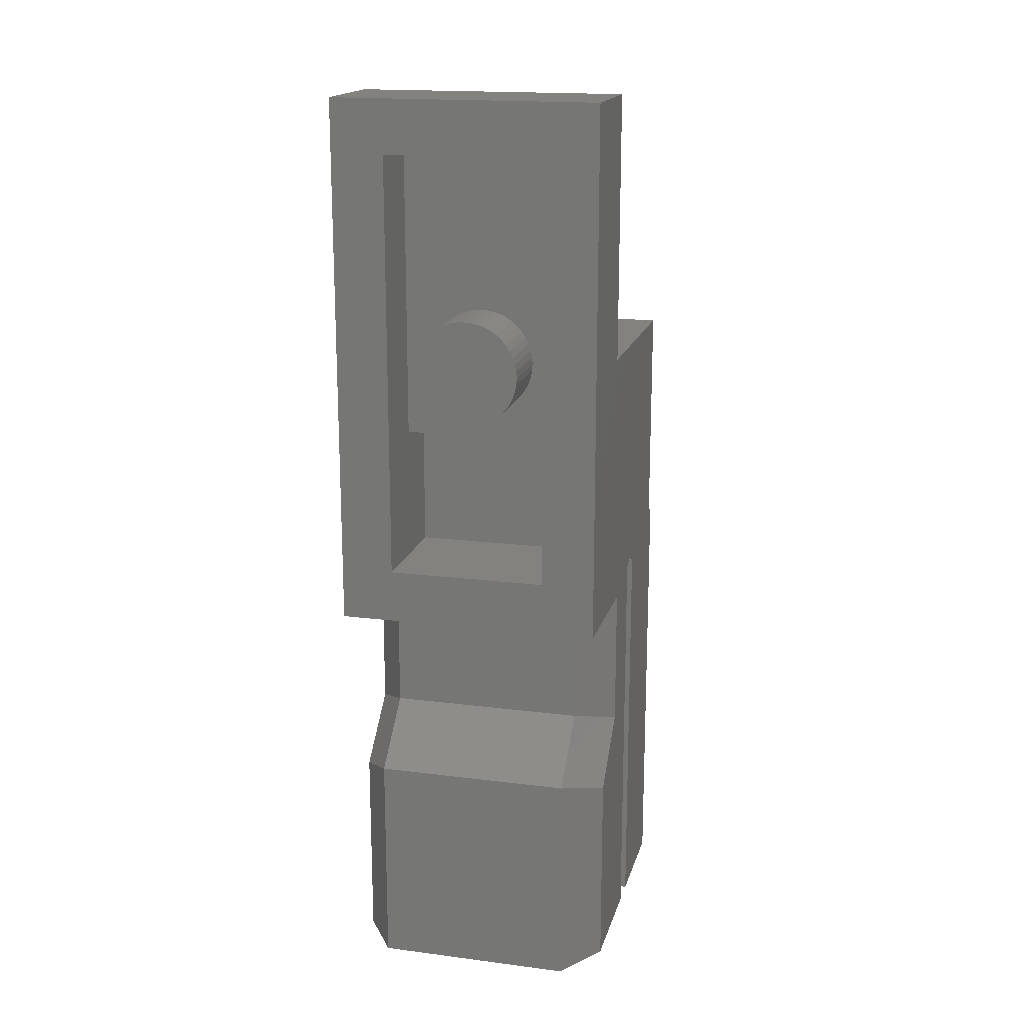
<metadata>
{"format":"stl","ext":"stl","renderer":"f3d","projection":"perspective","resolution":1024,"background":"white","views":[{"elev":17.4,"azim":-165.8,"up":"+Z"}]}
</metadata>
<code>
# stl→obj: 462 verts, 766 faces
v -0.3132 0 6.379
v 0 -1.6 6.4
v 0 0 6.4
v -0.3132 -1.6 6.379
v -0.6211 0 6.318
v -0.6211 -1.6 6.318
v -0.9185 0 6.217
v -0.9185 -1.6 6.217
v -1.2 0 6.078
v -1.2 -1.6 6.078
v -1.461 0 5.904
v -1.461 -1.6 5.904
v -1.697 0 5.697
v -1.697 -1.6 5.697
v -1.904 0 5.461
v -1.904 -1.6 5.461
v -2.078 0 5.2
v -2.078 -1.6 5.2
v -2.217 0 4.918
v -2.217 -1.6 4.918
v -2.318 0 4.621
v -2.318 -1.6 4.621
v -2.379 0 4.313
v -2.379 -1.6 4.313
v -2.4 0 4
v -2.4 -1.6 4
v -2.379 0 3.687
v -2.379 -1.6 3.687
v -2.318 0 3.379
v -2.318 -1.6 3.379
v -2.217 0 3.082
v -2.217 -1.6 3.082
v -2.078 0 2.8
v -2.078 -1.6 2.8
v -1.904 0 2.539
v -1.904 -1.6 2.539
v -1.697 0 2.303
v -1.697 -1.6 2.303
v -1.461 0 2.096
v -1.461 -1.6 2.096
v -1.2 0 1.922
v -1.2 -1.6 1.922
v -0.9185 0 1.783
v -0.9185 -1.6 1.783
v -0.6211 0 1.682
v -0.6211 -1.6 1.682
v -0.3132 0 1.621
v -0.3132 -1.6 1.621
v 0 0 1.6
v 0 -1.6 1.6
v 0.3132 0 1.621
v 0.3132 -1.6 1.621
v 0.6211 0 1.682
v 0.6211 -1.6 1.682
v 0.9185 0 1.783
v 0.9185 -1.6 1.783
v 1.2 0 1.922
v 1.2 -1.6 1.922
v 1.461 0 2.096
v 1.461 -1.6 2.096
v 1.697 0 2.303
v 1.697 -1.6 2.303
v 1.904 0 2.539
v 1.904 -1.6 2.539
v 2.078 0 2.8
v 2.078 -1.6 2.8
v 2.217 0 3.082
v 2.217 -1.6 3.082
v 2.318 0 3.379
v 2.318 -1.6 3.379
v 2.379 0 3.687
v 2.379 -1.6 3.687
v 2.4 0 4
v 2.4 -1.6 4
v 2.379 0 4.313
v 2.379 -1.6 4.313
v 2.318 0 4.621
v 2.318 -1.6 4.621
v 2.217 0 4.918
v 2.217 -1.6 4.918
v 2.078 0 5.2
v 2.078 -1.6 5.2
v 1.904 0 5.461
v 1.904 -1.6 5.461
v 1.697 0 5.697
v 1.697 -1.6 5.697
v 1.461 0 5.904
v 1.461 -1.6 5.904
v 1.2 0 6.078
v 1.2 -1.6 6.078
v 0.9185 0 6.217
v 0.9185 -1.6 6.217
v 0.6211 0 6.318
v 0.6211 -1.6 6.318
v 0.3132 0 6.379
v 0.3132 -1.6 6.379
v 0 -1.6 4
v 0 3.2 0
v 1.586 3.2 0.2088
v 1.6 3.2 0
v 1.545 3.2 0.4141
v 1.478 3.2 0.6123
v 1.386 3.2 0.8
v 1.269 3.2 0.9741
v 1.131 3.2 1.131
v 0.9741 3.2 1.269
v 0.8 3.2 1.386
v 0.6123 3.2 1.478
v 0.4141 3.2 1.545
v 0.2088 3.2 1.586
v 0 3.2 1.6
v -0.2088 3.2 1.586
v -0.4141 3.2 1.545
v -0.6123 3.2 1.478
v -0.8 3.2 1.386
v -0.9741 3.2 1.269
v -1.131 3.2 1.131
v -1.269 3.2 0.9741
v -1.386 3.2 0.8
v -1.478 3.2 0.6123
v -1.545 3.2 0.4141
v -1.586 3.2 0.2088
v -1.6 3.2 0
v -1.586 3.2 -0.2088
v -1.545 3.2 -0.4141
v -1.478 3.2 -0.6123
v -1.386 3.2 -0.8
v -1.269 3.2 -0.9741
v -1.131 3.2 -1.131
v -0.9741 3.2 -1.269
v -0.8 3.2 -1.386
v -0.6123 3.2 -1.478
v -0.4141 3.2 -1.545
v -0.2088 3.2 -1.586
v 0 3.2 -1.6
v 0.2088 3.2 -1.586
v 0.4141 3.2 -1.545
v 0.6123 3.2 -1.478
v 0.8 3.2 -1.386
v 0.9741 3.2 -1.269
v 1.131 3.2 -1.131
v 1.269 3.2 -0.9741
v 1.386 3.2 -0.8
v 1.478 3.2 -0.6123
v 1.545 3.2 -0.4141
v 1.586 3.2 -0.2088
v 1.6 1.2 0
v 1.586 1.2 0.2088
v 1.545 1.2 0.4141
v 1.478 1.2 0.6123
v 1.386 1.2 0.8
v 1.269 1.2 0.9741
v 1.131 1.2 1.131
v 0.9741 1.2 1.269
v 0.8 1.2 1.386
v 0.6123 1.2 1.478
v 0.4141 1.2 1.545
v 0.2088 1.2 1.586
v 0 1.2 1.6
v -0.2088 1.2 1.586
v -0.4141 1.2 1.545
v -0.6123 1.2 1.478
v -0.8 1.2 1.386
v -0.9741 1.2 1.269
v -1.131 1.2 1.131
v -1.269 1.2 0.9741
v -1.386 1.2 0.8
v -1.478 1.2 0.6123
v -1.545 1.2 0.4141
v -1.586 1.2 0.2088
v -1.6 1.2 0
v -1.586 1.2 -0.2088
v -1.545 1.2 -0.4141
v -1.478 1.2 -0.6123
v -1.386 1.2 -0.8
v -1.269 1.2 -0.9741
v -1.131 1.2 -1.131
v -0.9741 1.2 -1.269
v -0.8 1.2 -1.386
v -0.6123 1.2 -1.478
v -0.4141 1.2 -1.545
v -0.2088 1.2 -1.586
v 0 1.2 -1.6
v 0.2088 1.2 -1.586
v 0.4141 1.2 -1.545
v 0.6123 1.2 -1.478
v 0.8 1.2 -1.386
v 0.9741 1.2 -1.269
v 1.131 1.2 -1.131
v 1.269 1.2 -0.9741
v 1.386 1.2 -0.8
v 1.478 1.2 -0.6123
v 1.545 1.2 -0.4141
v 1.586 1.2 -0.2088
v 2.28 -7.372 -9.287
v 2.28 -7.32 -9.28
v 1.28 -7.32 -9.28
v 1.28 -7.372 -9.287
v 2.28 -7.423 -9.309
v 1.28 -7.423 -9.309
v 2.28 -7.473 -9.344
v 1.28 -7.473 -9.344
v 2.28 -7.52 -9.393
v 1.28 -7.52 -9.393
v 2.28 -7.564 -9.454
v 1.28 -7.564 -9.454
v 2.28 -7.603 -9.526
v 1.28 -7.603 -9.526
v 2.28 -7.637 -9.609
v 1.28 -7.637 -9.609
v 2.28 -7.666 -9.7
v 1.28 -7.666 -9.7
v 2.28 -7.69 -9.799
v 1.28 -7.69 -9.799
v 2.28 -7.706 -9.903
v 1.28 -7.706 -9.903
v 2.28 -7.717 -10.01
v 1.28 -7.717 -10.01
v 2.28 -7.72 -10.12
v 1.28 -7.72 -10.12
v 2.28 -7.717 -10.23
v 1.28 -7.717 -10.23
v 2.28 -7.706 -10.34
v 1.28 -7.706 -10.34
v 2.28 -7.69 -10.44
v 1.28 -7.69 -10.44
v 2.28 -7.666 -10.54
v 1.28 -7.666 -10.54
v 2.28 -7.637 -10.63
v 1.28 -7.637 -10.63
v 2.28 -7.603 -10.71
v 1.28 -7.603 -10.71
v 2.28 -7.564 -10.79
v 1.28 -7.564 -10.79
v 2.28 -7.52 -10.85
v 1.28 -7.52 -10.85
v 2.28 -7.473 -10.9
v 1.28 -7.473 -10.9
v 2.28 -7.423 -10.93
v 1.28 -7.423 -10.93
v 2.28 -7.372 -10.95
v 1.28 -7.372 -10.95
v 2.28 -7.32 -10.96
v 1.28 -7.32 -10.96
v 4 -6.4 -0.0084
v 4 -3.303 -7.568
v 4 -2.858 -7.35
v 4 0 0
v 4 -2.412 -7.568
v 4 -0.6692 -8
v 4 -6.4 -6.64
v 4 -6.742 -6.978
v 4 -6.742 -20
v 4 -3.303 -20
v 4 -0.6692 -12.27
v 4 -2.412 -20
v 4 1.171 -13.99
v 4 1.171 -20
v 4 3.2 -8
v 4 3.2 8
v 4 0 8
v 2.96 0.88 -11.66
v 2.96 0.88 -8
v 2.96 -8.32 -20
v 2.96 -8.32 -6.282
v 2.96 2.72 -13.38
v 2.96 2.72 -20
v 2.161 -6.4 -4.38
v 1.4 -8.32 -6.282
v 2.96 -6.4 -4.38
v 1.4 -5.264 -3.258
v 2.161 -5.264 -3.258
v 1.4 -8.32 -7.482
v 2.28 -8.32 -7.482
v 2.28 -8.32 -12.64
v 1.84 -8.32 -17.25
v 1.84 -8.32 -12.64
v 1.84 -5.76 -14.6
v 1.84 -6.08 -15.27
v 1.84 -5.76 -12.64
v 1.84 -6.737 -16.96
v 1.84 -6.08 -18.17
v 2.28 -5.76 -12.64
v 2.28 -5.76 -7.482
v 1.4 -5.76 -7.482
v 2.72 -6.08 -20
v 1.84 -6.08 -19.08
v 2.72 -6.08 -15.27
v 1.84 -6.08 -20
v 2.72 -5.76 -14.6
v 2.72 -5.76 -6.678
v 1.4 -5.76 -6.678
v 1.84 -6.792 -20
v 2.72 -3.303 -20
v 2.72 0.496 -20
v 2.72 -2.412 -20
v 1.84 1.264 -20
v 1.84 0.496 -20
v 0.9836 0 -9.218
v 2.72 0 -9.218
v 2.72 -1.56 -9.218
v 0.9836 -1.56 -9.218
v 2.72 -1.56 -1.398
v 0.9836 -1.56 -6.107
v 2.72 0 -12.79
v 1.84 0.496 -13.3
v 2.72 0.496 -13.3
v 2.72 -2.412 -7.568
v 2.72 -2.858 -7.35
v 2.72 -4.4 -1.398
v 2.72 -4.4 -5.93
v 2.72 -3.303 -7.568
v 1.4 -4.4 -5.93
v 1.84 1.264 -14.08
v 2.161 -6.4 -1.446
v 2.161 -5.264 -1.446
v 1.4 -5.264 -4.164
v 1.4 -4.4 -4.129
v 2.4 1.2 -2.4
v 2.4 3.2 -6.4
v 2.4 -0.4 -6.4
v 2.4 -0.4 -2.4
v 2.4 3.2 6.4
v 2.4 1.2 6.4
v 2.28 -5.8 -9.28
v 2.28 -5.8 -10.96
v 1.28 -5.8 -10.96
v 1.28 -5.8 -9.28
v -2.28 -7.372 -9.287
v -1.28 -7.32 -9.28
v -2.28 -7.32 -9.28
v -1.28 -7.372 -9.287
v -2.28 -7.423 -9.309
v -1.28 -7.423 -9.309
v -2.28 -7.473 -9.344
v -1.28 -7.473 -9.344
v -2.28 -7.52 -9.393
v -1.28 -7.52 -9.393
v -2.28 -7.564 -9.454
v -1.28 -7.564 -9.454
v -2.28 -7.603 -9.526
v -1.28 -7.603 -9.526
v -2.28 -7.637 -9.609
v -1.28 -7.637 -9.609
v -2.28 -7.666 -9.7
v -1.28 -7.666 -9.7
v -2.28 -7.69 -9.799
v -1.28 -7.69 -9.799
v -2.28 -7.706 -9.903
v -1.28 -7.706 -9.903
v -2.28 -7.717 -10.01
v -1.28 -7.717 -10.01
v -2.28 -7.72 -10.12
v -1.28 -7.72 -10.12
v -2.28 -7.717 -10.23
v -1.28 -7.717 -10.23
v -2.28 -7.706 -10.34
v -1.28 -7.706 -10.34
v -2.28 -7.69 -10.44
v -1.28 -7.69 -10.44
v -2.28 -7.666 -10.54
v -1.28 -7.666 -10.54
v -2.28 -7.637 -10.63
v -1.28 -7.637 -10.63
v -2.28 -7.603 -10.71
v -1.28 -7.603 -10.71
v -2.28 -7.564 -10.79
v -1.28 -7.564 -10.79
v -2.28 -7.52 -10.85
v -1.28 -7.52 -10.85
v -2.28 -7.473 -10.9
v -1.28 -7.473 -10.9
v -2.28 -7.423 -10.93
v -1.28 -7.423 -10.93
v -2.28 -7.372 -10.95
v -1.28 -7.372 -10.95
v -2.28 -7.32 -10.96
v -1.28 -7.32 -10.96
v -4 -6.4 -0.0084
v -4 -2.858 -7.35
v -4 -3.303 -7.568
v -4 0 0
v -4 -2.412 -7.568
v -4 -0.6692 -8
v -4 -6.4 -6.64
v -4 -6.742 -6.978
v -4 -6.742 -20
v -4 -3.303 -20
v -4 -0.6692 -12.27
v -4 -2.412 -20
v -4 1.171 -13.99
v -4 1.171 -20
v -4 3.2 -8
v -4 3.2 8
v -4 0 8
v -2.96 0.88 -11.66
v -2.96 0.88 -8
v -2.96 -8.32 -20
v -2.96 -8.32 -6.282
v -2.96 2.72 -13.38
v -2.96 2.72 -20
v -2.161 -6.4 -4.38
v -1.4 -8.32 -6.282
v -2.96 -6.4 -4.38
v -1.4 -5.264 -3.258
v -2.161 -5.264 -3.258
v -2.28 -8.32 -7.482
v -1.4 -8.32 -7.482
v -2.28 -8.32 -12.64
v -1.84 -8.32 -17.25
v -1.84 -8.32 -12.64
v -1.84 -5.76 -14.6
v -1.84 -6.08 -15.27
v -1.84 -5.76 -12.64
v -1.84 -6.737 -16.96
v -1.84 -6.08 -18.17
v -2.28 -5.76 -12.64
v -2.28 -5.76 -7.482
v -1.4 -5.76 -7.482
v -2.72 -6.08 -20
v -1.84 -6.08 -19.08
v -2.72 -6.08 -15.27
v -1.84 -6.08 -20
v -2.72 -5.76 -14.6
v -2.72 -5.76 -6.678
v -1.4 -5.76 -6.678
v -1.84 -6.792 -20
v -2.72 -3.303 -20
v -2.72 0.496 -20
v -2.72 -2.412 -20
v -1.84 1.264 -20
v -1.84 0.496 -20
v -0.9836 0 -9.218
v -2.72 -1.56 -9.218
v -2.72 0 -9.218
v -0.9836 -1.56 -9.218
v -0.9836 -1.56 -6.107
v -2.72 -1.56 -1.398
v -2.72 0 -12.79
v -1.84 0.496 -13.3
v -2.72 0.496 -13.3
v -2.72 -2.412 -7.568
v -2.72 -2.858 -7.35
v -2.72 -4.4 -1.398
v -2.72 -4.4 -5.93
v -2.72 -3.303 -7.568
v -1.4 -4.4 -5.93
v -1.84 1.264 -14.08
v -2.161 -6.4 -1.446
v -2.161 -5.264 -1.446
v -1.4 -5.264 -4.164
v -1.4 -4.4 -4.129
v -2.4 1.2 -2.4
v -2.4 -0.4 -6.4
v -2.4 3.2 -6.4
v -2.4 -0.4 -2.4
v -2.4 3.2 6.4
v -2.4 1.2 6.4
v -2.28 -5.8 -9.28
v -1.28 -5.8 -10.96
v -2.28 -5.8 -10.96
v -1.28 -5.8 -9.28
f 1 2 3
f 2 1 4
f 5 4 1
f 4 5 6
f 7 6 5
f 6 7 8
f 9 8 7
f 8 9 10
f 11 10 9
f 10 11 12
f 13 12 11
f 12 13 14
f 15 14 13
f 14 15 16
f 17 16 15
f 16 17 18
f 19 18 17
f 18 19 20
f 21 20 19
f 20 21 22
f 23 22 21
f 22 23 24
f 25 24 23
f 24 25 26
f 27 26 25
f 26 27 28
f 29 28 27
f 28 29 30
f 31 30 29
f 30 31 32
f 33 32 31
f 32 33 34
f 35 34 33
f 34 35 36
f 37 36 35
f 36 37 38
f 39 38 37
f 38 39 40
f 41 40 39
f 40 41 42
f 43 42 41
f 42 43 44
f 45 44 43
f 44 45 46
f 47 46 45
f 46 47 48
f 49 48 47
f 48 49 50
f 51 50 49
f 50 51 52
f 53 52 51
f 52 53 54
f 55 54 53
f 54 55 56
f 57 56 55
f 56 57 58
f 59 58 57
f 58 59 60
f 61 60 59
f 60 61 62
f 63 62 61
f 62 63 64
f 65 64 63
f 64 65 66
f 67 66 65
f 66 67 68
f 69 68 67
f 68 69 70
f 71 70 69
f 70 71 72
f 73 72 71
f 72 73 74
f 75 74 73
f 74 75 76
f 77 76 75
f 76 77 78
f 79 78 77
f 78 79 80
f 81 80 79
f 80 81 82
f 83 82 81
f 82 83 84
f 85 84 83
f 84 85 86
f 87 86 85
f 86 87 88
f 89 88 87
f 88 89 90
f 91 90 89
f 90 91 92
f 93 92 91
f 92 93 94
f 95 94 93
f 94 95 96
f 3 96 95
f 96 3 2
f 97 2 4
f 97 4 6
f 97 6 8
f 97 8 10
f 97 10 12
f 97 12 14
f 97 14 16
f 97 16 18
f 97 18 20
f 97 20 22
f 97 22 24
f 97 24 26
f 97 26 28
f 97 28 30
f 97 30 32
f 97 32 34
f 97 34 36
f 97 36 38
f 97 38 40
f 97 40 42
f 97 42 44
f 97 44 46
f 97 46 48
f 97 48 50
f 97 50 52
f 97 52 54
f 97 54 56
f 97 56 58
f 97 58 60
f 97 60 62
f 97 62 64
f 97 64 66
f 97 66 68
f 97 68 70
f 97 70 72
f 97 72 74
f 97 74 76
f 97 76 78
f 97 78 80
f 97 80 82
f 97 82 84
f 97 84 86
f 97 86 88
f 97 88 90
f 97 90 92
f 97 92 94
f 97 94 96
f 97 96 2
f 98 99 100
f 98 101 99
f 98 102 101
f 98 103 102
f 98 104 103
f 98 105 104
f 98 106 105
f 98 107 106
f 98 108 107
f 98 109 108
f 98 110 109
f 98 111 110
f 98 112 111
f 98 113 112
f 98 114 113
f 98 115 114
f 98 116 115
f 98 117 116
f 98 118 117
f 98 119 118
f 98 120 119
f 98 121 120
f 98 122 121
f 98 123 122
f 98 124 123
f 98 125 124
f 98 126 125
f 98 127 126
f 98 128 127
f 98 129 128
f 98 130 129
f 98 131 130
f 98 132 131
f 98 133 132
f 98 134 133
f 98 135 134
f 98 136 135
f 98 137 136
f 98 138 137
f 98 139 138
f 98 140 139
f 98 141 140
f 98 142 141
f 98 143 142
f 98 144 143
f 98 145 144
f 98 146 145
f 98 100 146
f 99 147 100
f 147 99 148
f 101 148 99
f 148 101 149
f 102 149 101
f 149 102 150
f 103 150 102
f 150 103 151
f 104 151 103
f 151 104 152
f 105 152 104
f 152 105 153
f 106 153 105
f 153 106 154
f 107 154 106
f 154 107 155
f 108 155 107
f 155 108 156
f 109 156 108
f 156 109 157
f 110 157 109
f 157 110 158
f 111 158 110
f 158 111 159
f 112 159 111
f 159 112 160
f 113 160 112
f 160 113 161
f 114 161 113
f 161 114 162
f 115 162 114
f 162 115 163
f 116 163 115
f 163 116 164
f 117 164 116
f 164 117 165
f 118 165 117
f 165 118 166
f 119 166 118
f 166 119 167
f 120 167 119
f 167 120 168
f 121 168 120
f 168 121 169
f 122 169 121
f 169 122 170
f 123 170 122
f 170 123 171
f 124 171 123
f 171 124 172
f 125 172 124
f 172 125 173
f 126 173 125
f 173 126 174
f 127 174 126
f 174 127 175
f 128 175 127
f 175 128 176
f 129 176 128
f 176 129 177
f 130 177 129
f 177 130 178
f 131 178 130
f 178 131 179
f 132 179 131
f 179 132 180
f 133 180 132
f 180 133 181
f 134 181 133
f 181 134 182
f 135 182 134
f 182 135 183
f 136 183 135
f 183 136 184
f 137 184 136
f 184 137 185
f 138 185 137
f 185 138 186
f 139 186 138
f 186 139 187
f 140 187 139
f 187 140 188
f 141 188 140
f 188 141 189
f 142 189 141
f 189 142 190
f 143 190 142
f 190 143 191
f 144 191 143
f 191 144 192
f 145 192 144
f 192 145 193
f 146 193 145
f 193 146 194
f 100 194 146
f 194 100 147
f 195 196 197
f 197 198 195
f 199 195 198
f 198 200 199
f 201 199 200
f 200 202 201
f 203 201 202
f 202 204 203
f 205 203 204
f 204 206 205
f 207 205 206
f 206 208 207
f 209 207 208
f 208 210 209
f 211 209 210
f 210 212 211
f 213 211 212
f 212 214 213
f 215 213 214
f 214 216 215
f 217 215 216
f 216 218 217
f 219 217 218
f 218 220 219
f 221 219 220
f 220 222 221
f 223 221 222
f 222 224 223
f 225 223 224
f 224 226 225
f 227 225 226
f 226 228 227
f 229 227 228
f 228 230 229
f 231 229 230
f 230 232 231
f 233 231 232
f 232 234 233
f 235 233 234
f 234 236 235
f 237 235 236
f 236 238 237
f 239 237 238
f 238 240 239
f 241 239 240
f 240 242 241
f 243 241 242
f 242 244 243
f 198 244 242
f 244 198 197
f 200 242 240
f 242 200 198
f 202 240 238
f 240 202 200
f 204 238 236
f 238 204 202
f 206 236 234
f 236 206 204
f 208 234 232
f 234 208 206
f 210 232 230
f 232 210 208
f 212 230 228
f 230 212 210
f 214 228 226
f 228 214 212
f 216 226 224
f 226 216 214
f 218 224 222
f 224 218 216
f 220 218 222
f 245 246 247
f 247 248 245
f 248 247 249
f 249 250 248
f 245 251 246
f 246 251 252
f 252 253 246
f 253 254 246
f 255 250 249
f 249 256 255
f 257 255 256
f 256 258 257
f 248 250 259
f 259 260 248
f 260 261 248
f 262 263 250
f 250 255 262
f 264 253 252
f 252 265 264
f 255 257 266
f 266 262 255
f 267 266 257
f 257 258 267
f 268 269 265
f 265 270 268
f 271 269 268
f 268 272 271
f 269 273 274
f 274 265 269
f 265 274 275
f 275 264 265
f 276 264 275
f 275 277 276
f 278 279 277
f 277 280 278
f 276 277 279
f 279 281 276
f 279 282 281
f 283 280 277
f 277 275 283
f 284 283 275
f 275 274 284
f 285 284 274
f 274 273 285
f 286 287 282
f 282 288 286
f 286 289 287
f 279 288 282
f 288 279 278
f 278 290 288
f 283 290 278
f 278 280 283
f 291 290 283
f 283 284 291
f 292 291 284
f 284 285 292
f 264 293 289
f 289 286 264
f 253 264 286
f 286 254 253
f 254 286 294
f 295 258 256
f 256 296 295
f 267 258 295
f 295 297 267
f 297 295 298
f 299 300 301
f 301 302 299
f 301 303 304
f 304 302 301
f 302 304 299
f 299 305 300
f 306 307 305
f 308 303 301
f 301 296 308
f 305 296 301
f 301 300 305
f 295 296 305
f 305 307 295
f 303 308 309
f 309 310 303
f 311 310 309
f 309 312 311
f 291 311 312
f 312 290 291
f 290 312 294
f 288 290 294
f 294 286 288
f 256 249 308
f 308 296 256
f 246 254 294
f 294 312 246
f 287 289 293
f 247 246 312
f 312 309 247
f 249 247 309
f 309 308 249
f 292 313 311
f 311 291 292
f 298 295 307
f 307 306 298
f 298 306 314
f 314 297 298
f 315 316 272
f 272 268 315
f 315 268 270
f 270 245 315
f 251 245 270
f 313 292 317
f 317 318 313
f 269 317 292
f 292 273 269
f 271 317 269
f 273 292 285
f 311 313 318
f 318 310 311
f 251 270 265
f 265 252 251
f 259 250 263
f 271 272 316
f 319 320 321
f 321 322 319
f 323 320 319
f 319 324 323
f 323 260 259
f 259 320 323
f 325 326 327
f 327 328 325
f 325 328 197
f 197 196 325
f 243 244 327
f 327 326 243
f 244 197 328
f 328 327 244
f 329 330 331
f 330 329 332
f 333 332 329
f 332 333 334
f 335 334 333
f 334 335 336
f 337 336 335
f 336 337 338
f 339 338 337
f 338 339 340
f 341 340 339
f 340 341 342
f 343 342 341
f 342 343 344
f 345 344 343
f 344 345 346
f 347 346 345
f 346 347 348
f 349 348 347
f 348 349 350
f 351 350 349
f 350 351 352
f 353 352 351
f 352 353 354
f 355 354 353
f 354 355 356
f 357 356 355
f 356 357 358
f 359 358 357
f 358 359 360
f 361 360 359
f 360 361 362
f 363 362 361
f 362 363 364
f 365 364 363
f 364 365 366
f 367 366 365
f 366 367 368
f 369 368 367
f 368 369 370
f 371 370 369
f 370 371 372
f 373 372 371
f 372 373 374
f 375 374 373
f 374 375 376
f 377 376 375
f 376 377 378
f 332 378 376
f 378 332 330
f 334 376 374
f 376 334 332
f 336 374 372
f 374 336 334
f 338 372 370
f 372 338 336
f 340 370 368
f 370 340 338
f 342 368 366
f 368 342 340
f 344 366 364
f 366 344 342
f 346 364 362
f 364 346 344
f 348 362 360
f 362 348 346
f 350 360 358
f 360 350 348
f 352 358 356
f 358 352 350
f 354 352 356
f 379 380 381
f 380 379 382
f 382 383 380
f 383 382 384
f 379 381 385
f 381 386 385
f 386 381 387
f 387 381 388
f 389 383 384
f 383 389 390
f 391 390 389
f 390 391 392
f 382 393 384
f 393 382 394
f 394 382 395
f 396 384 397
f 384 396 389
f 398 386 387
f 386 398 399
f 389 400 391
f 400 389 396
f 401 391 400
f 391 401 392
f 402 399 403
f 399 402 404
f 405 402 403
f 402 405 406
f 403 407 408
f 407 403 399
f 399 409 407
f 409 399 398
f 410 409 398
f 409 410 411
f 412 411 413
f 411 412 414
f 410 413 411
f 413 410 415
f 413 415 416
f 417 411 414
f 411 417 409
f 418 409 417
f 409 418 407
f 419 407 418
f 407 419 408
f 420 416 421
f 416 420 422
f 420 421 423
f 413 416 422
f 422 412 413
f 412 422 424
f 417 412 424
f 412 417 414
f 425 417 424
f 417 425 418
f 426 418 425
f 418 426 419
f 398 423 427
f 423 398 420
f 387 420 398
f 420 387 388
f 388 428 420
f 429 390 392
f 390 429 430
f 401 429 392
f 429 401 431
f 431 432 429
f 433 434 435
f 434 433 436
f 434 437 438
f 437 434 436
f 436 433 437
f 433 435 439
f 440 439 441
f 442 434 438
f 434 442 430
f 439 434 430
f 434 439 435
f 429 439 430
f 439 429 441
f 438 443 442
f 443 438 444
f 445 443 444
f 443 445 446
f 425 446 445
f 446 425 424
f 424 428 446
f 422 428 424
f 428 422 420
f 390 442 383
f 442 390 430
f 381 428 388
f 428 381 446
f 421 427 423
f 380 446 381
f 446 380 443
f 383 443 380
f 443 383 442
f 426 445 447
f 445 426 425
f 432 441 429
f 441 432 440
f 432 448 440
f 448 432 431
f 449 406 450
f 406 449 402
f 449 404 402
f 404 449 379
f 385 404 379
f 447 451 426
f 451 447 452
f 403 426 451
f 426 403 408
f 405 403 451
f 408 419 426
f 445 452 447
f 452 445 444
f 385 399 404
f 399 385 386
f 393 397 384
f 405 450 406
f 453 454 455
f 454 453 456
f 457 453 455
f 453 457 458
f 457 393 394
f 393 457 455
f 459 460 461
f 460 459 462
f 459 330 462
f 330 459 331
f 377 460 378
f 460 377 461
f 378 462 330
f 462 378 460
f 449 450 316
f 316 315 449
f 398 264 276
f 276 410 398
f 427 421 287
f 287 293 427
f 287 421 416
f 416 282 287
f 293 264 398
f 398 427 293
f 267 297 431
f 431 401 267
f 437 304 303
f 303 438 437
f 451 452 318
f 318 317 451
f 439 305 299
f 299 433 439
f 306 305 439
f 439 440 306
f 306 440 448
f 448 314 306
f 382 379 245
f 245 248 382
f 449 315 245
f 245 379 449
f 310 318 452
f 452 444 310
f 437 433 299
f 299 304 437
f 259 263 397
f 397 393 259
f 263 262 396
f 396 397 263
f 396 262 266
f 266 400 396
f 400 266 267
f 267 401 400
f 276 281 415
f 415 410 276
f 281 282 416
f 416 415 281
f 317 271 405
f 405 451 317
f 450 405 271
f 271 316 450
f 314 448 431
f 431 297 314
f 303 310 444
f 444 438 303
f 382 248 261
f 261 395 382
f 395 261 260
f 260 394 395
f 260 323 457
f 457 394 260
f 455 320 259
f 259 393 455
f 453 458 324
f 324 319 453
f 324 458 457
f 457 323 324
f 455 454 321
f 321 320 455
f 453 319 322
f 322 456 453
f 456 322 321
f 321 454 456

</code>
